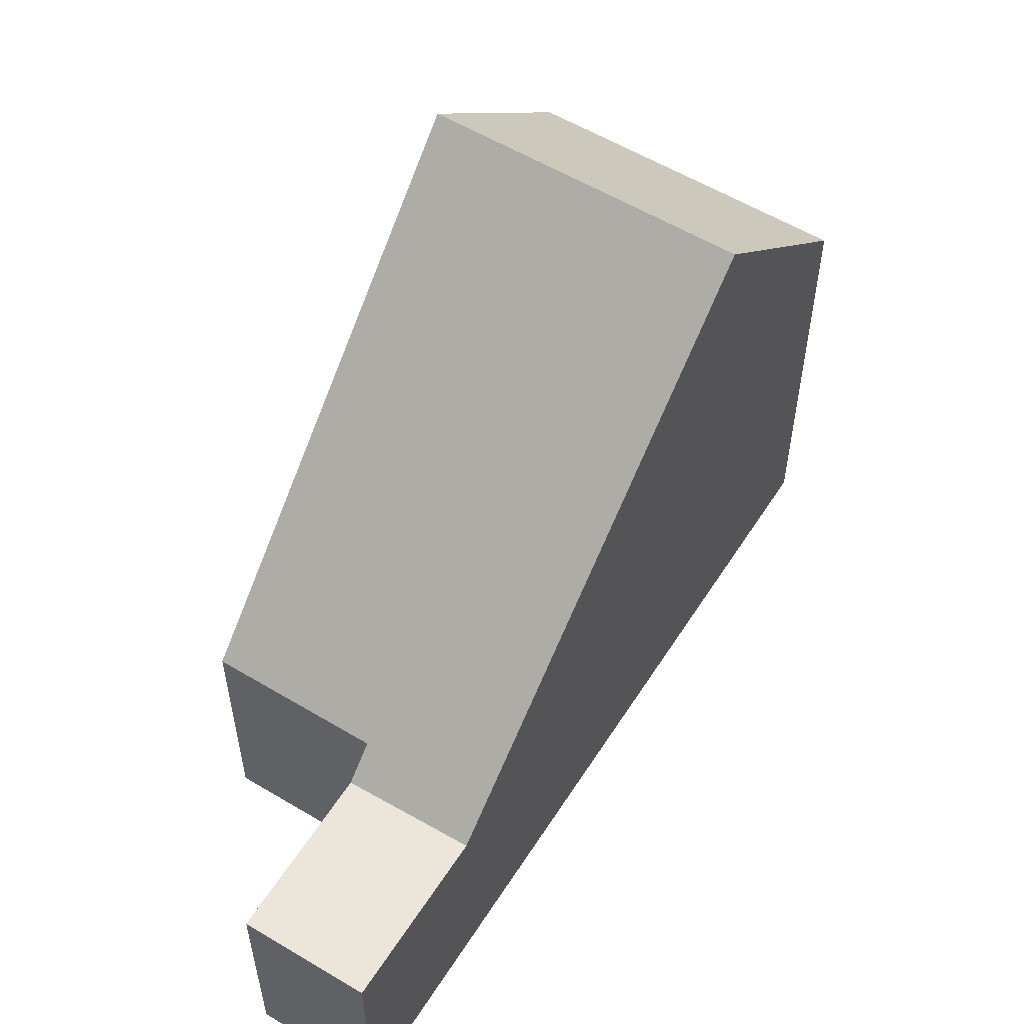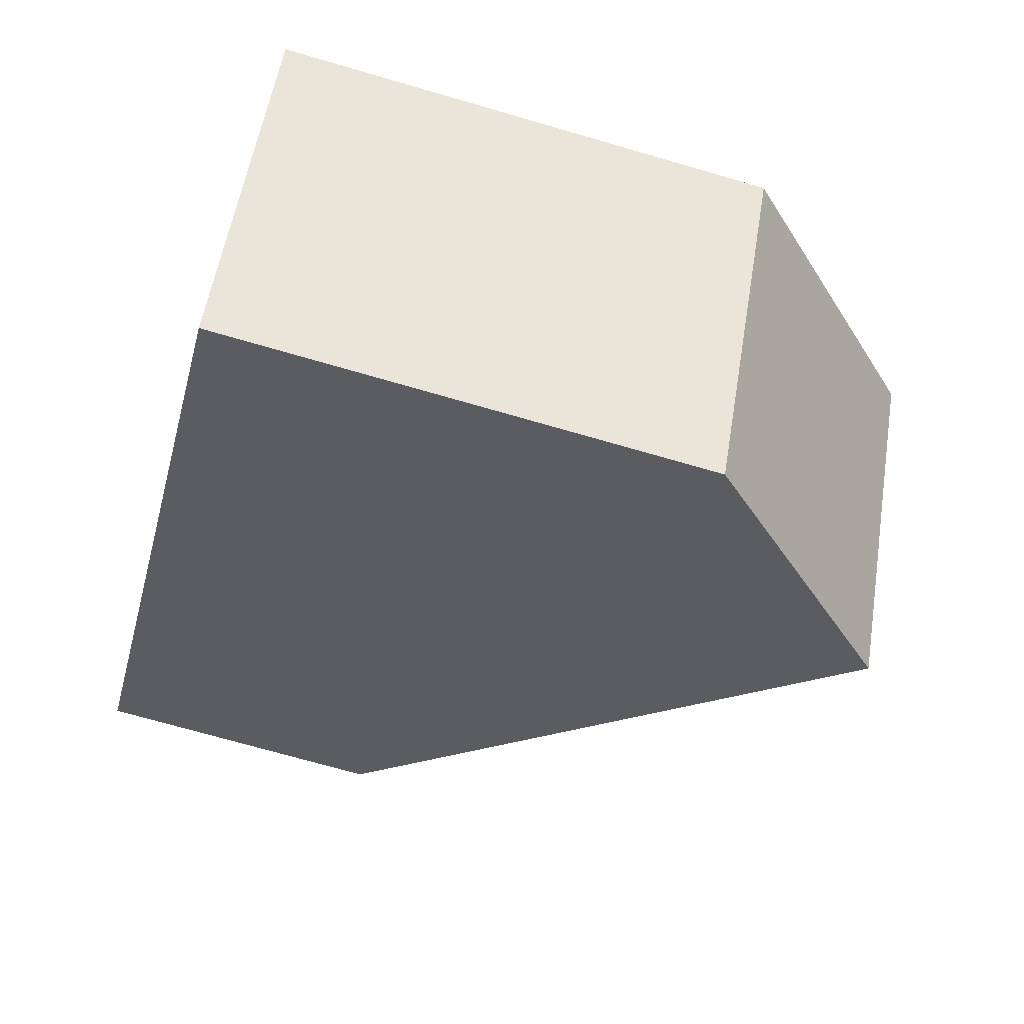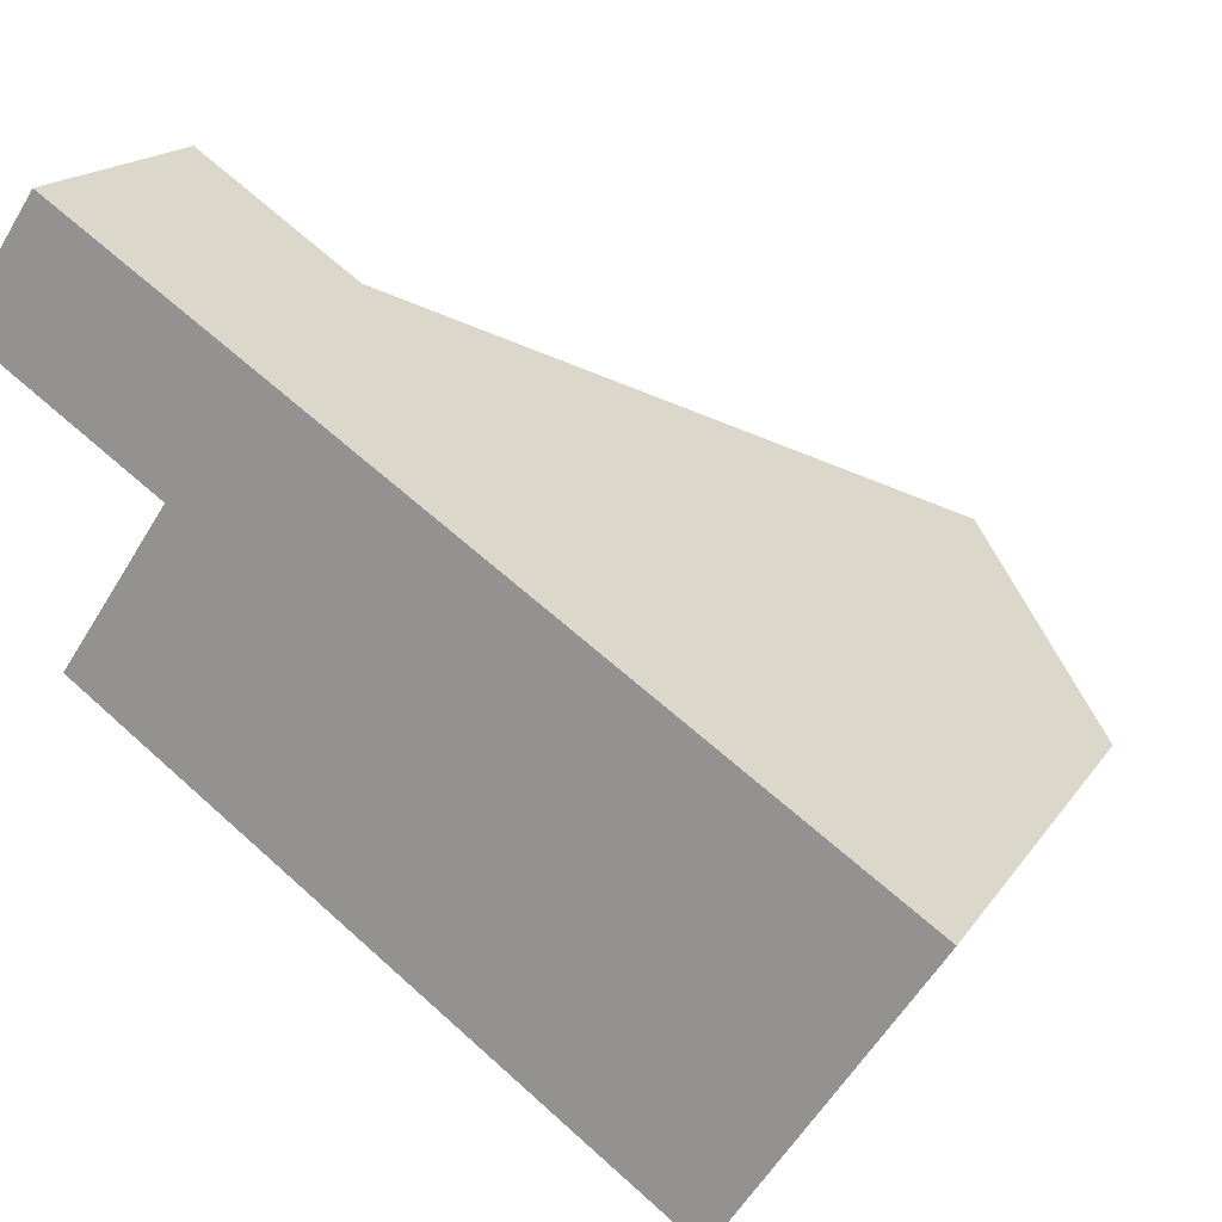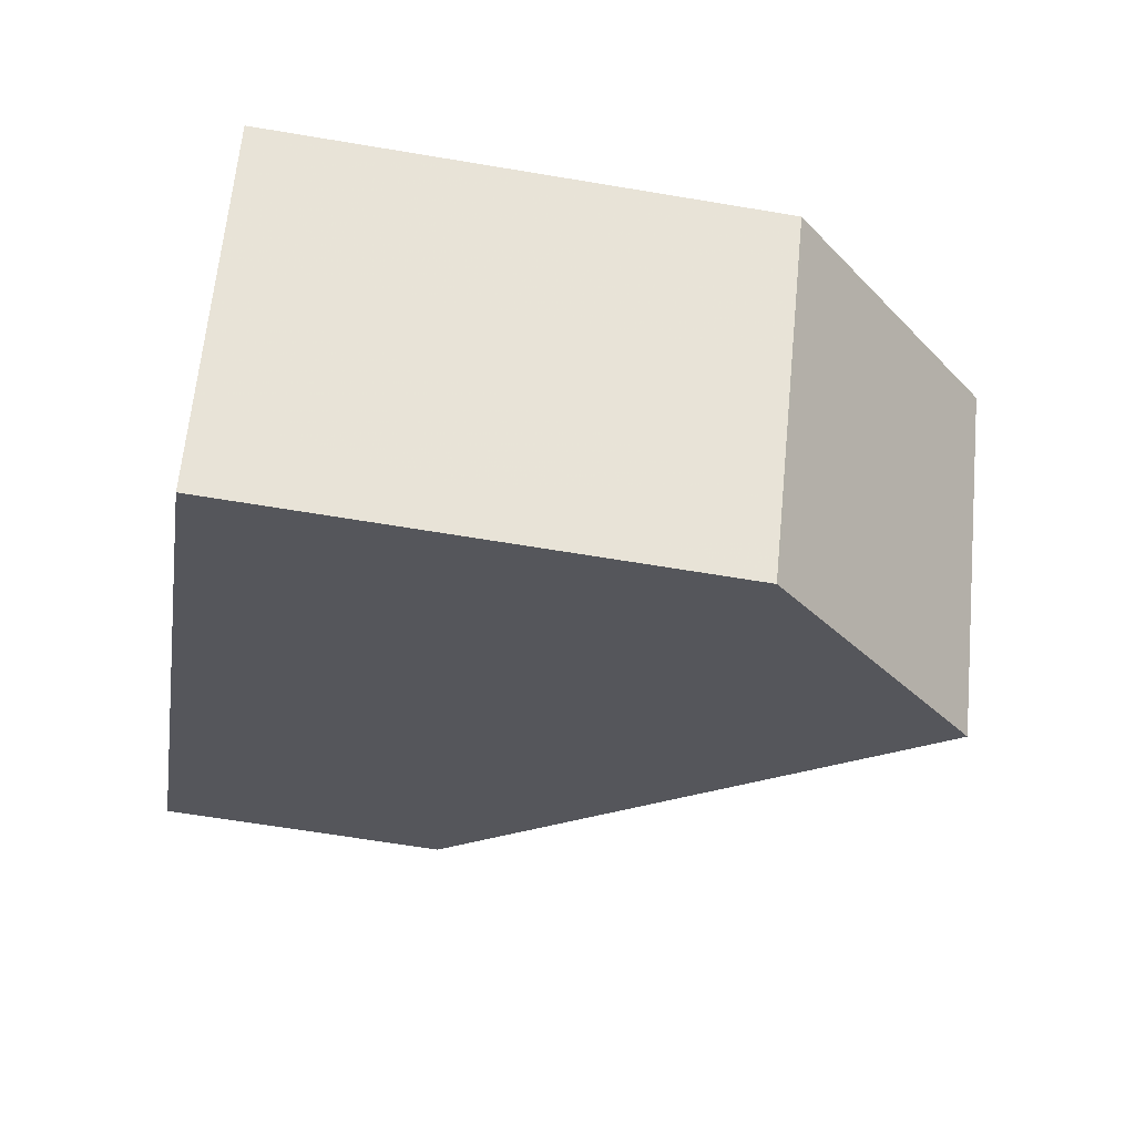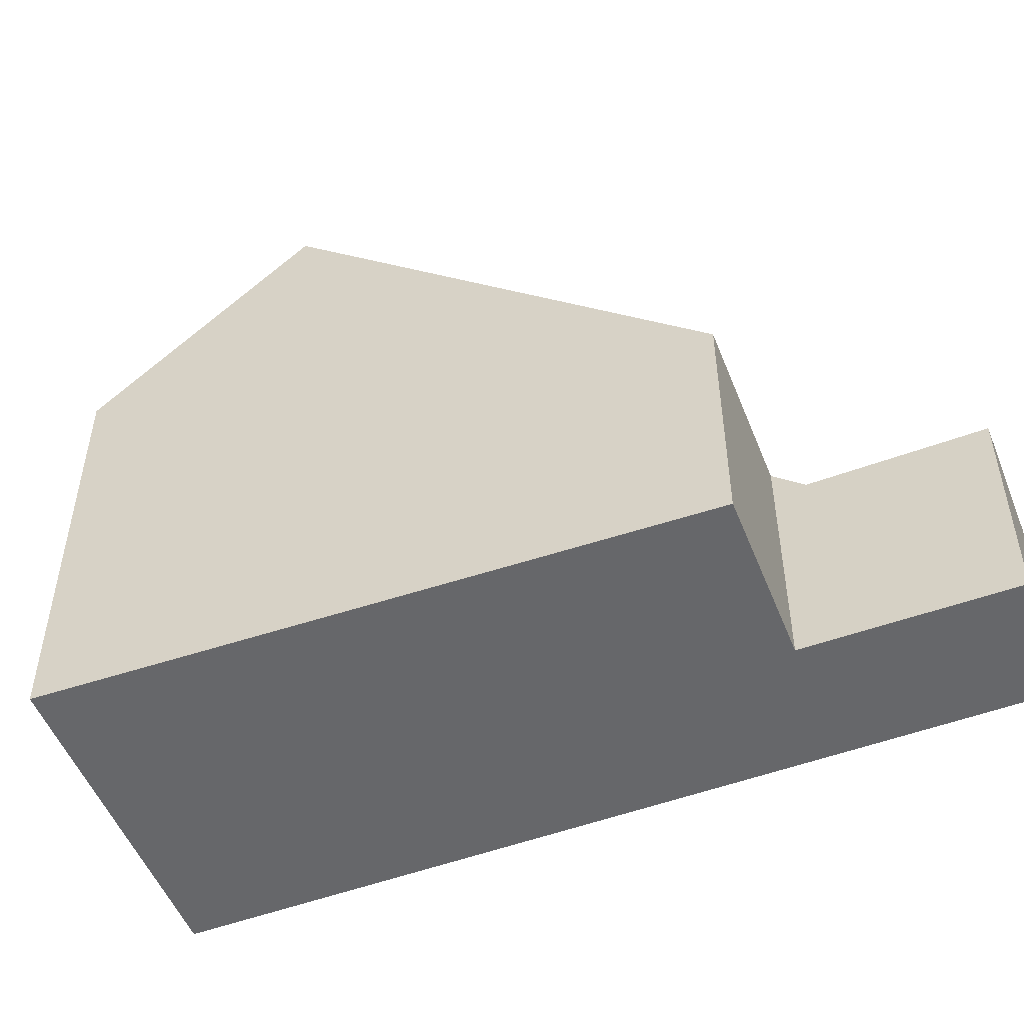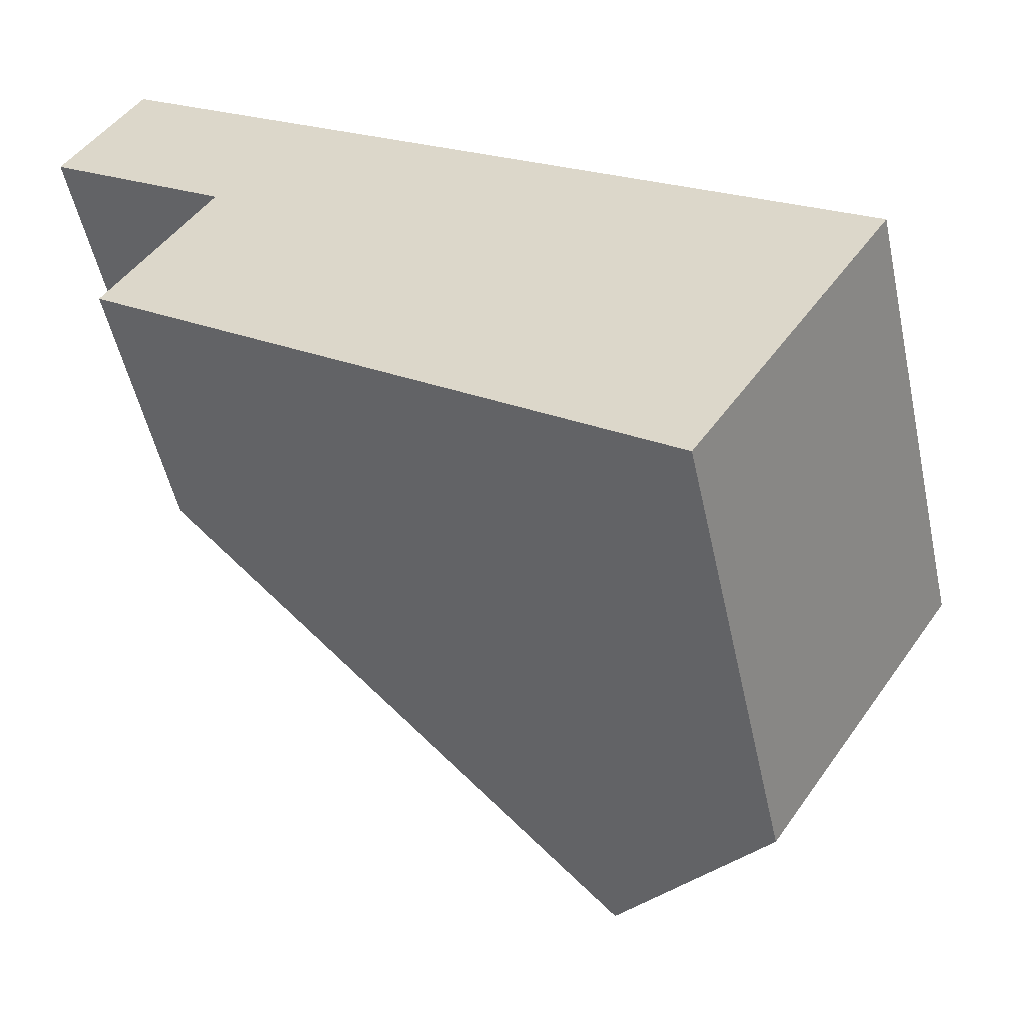
<metadata>
{"format":"obj","ext":"obj","renderer":"f3d","projection":"perspective","resolution":1024,"background":"white","views":[{"elev":56.7,"azim":155.9,"up":"+Z"},{"elev":-69.9,"azim":-106.3,"up":"+Y"},{"elev":17.2,"azim":-157.0,"up":"+Y"},{"elev":-61.7,"azim":-99.8,"up":"+Y"},{"elev":-52.1,"azim":55.3,"up":"+Z"},{"elev":-51.4,"azim":-167.8,"up":"+Y"}]}
</metadata>
<code>
v -529 -1647 3.173
v -527.8 -1649 3.179
v -534.4 -1654 5.525
v -536.7 -1650 5.528
v -526.8 -1646 2.84
v -527.7 -1644 2.86
v -534.4 -1649 8.059
v -532.2 -1652 8.072
v -528.6 -1647 2.808
v -529.6 -1646 2.827
v -533.3 -1648 6.826
v -534.4 -1649 8.059
v -532.2 -1652 8.072
v -534.4 -1649 8.059
v -529.6 -1646 2.827
v -528.6 -1647 2.808
v -528.6 -1647 2.808
v -529.6 -1646 2.826
v -534.4 -1649 8.059
v -536.7 -1650 5.528
v -529.1 -1645 2.835
v -528.2 -1647 2.816
v -533.5 -1650 8.065
v -528.6 -1647 2.808
v -528.2 -1647 2.816
v -535.8 -1652 5.527
v -533.5 -1650 8.065
v -527.3 -1646 2.832
v -536.6 -1650 5.558
v -536.7 -1650 5.558
v -534.4 -1654 5.555
v -535.7 -1652 5.556
v -527.8 -1644 2.859
v -526.8 -1646 2.84
v -536.6 -1650 5.528
v -536.6 -1650 5.558
v -527.7 -1644 2.859
v -527.7 -1644 2.858
v -529.1 -1645 2.835
v -534.4 -1649 8.06
v -529.6 -1646 2.826
v -534.4 -1649 8.06
v -528.7 -1647 2.808
v -535.6 -1652 5.556
v -535.6 -1652 5.526
v -526.9 -1646 2.841
v -526.9 -1646 2.842
v -528.2 -1647 2.816
v -529.4 -1648 3.682
v -533.4 -1650 8.065
v -533.4 -1650 8.065
v -528.7 -1647 2.808
v -535.7 -1652 5.526
v -535.7 -1652 5.556
v -530.5 -1648 4.867
v -529 -1647 3.173
v -533.5 -1650 8.065
v -533.5 -1650 8.065
v -534.9 -1653 5.525
v -534.8 -1653 5.555
v -532.6 -1652 8.07
v -528.1 -1649 3.178
v -532.6 -1652 8.07
v -536.6 -1650 5.551
v -536.7 -1650 5.551
v -535.6 -1652 5.55
v -535.7 -1652 5.55
v -535.7 -1652 5.55
v -536.6 -1650 5.551
v -534.4 -1654 5.548
v -534.9 -1653 5.549
v -536.7 -1650 5.539
v -536.7 -1650 5.539
v -535.6 -1652 5.538
v -535.7 -1652 5.538
v -535.7 -1652 5.538
v -536.6 -1650 5.539
v -534.4 -1654 5.536
v -534.9 -1653 5.537
v -534.4 -1654 5.548
v -534.4 -1654 5.555
v -532.6 -1652 7.62
v -534.4 -1654 5.525
v -534.4 -1654 5.537
v -529 -1647 3.173
v -529 -1647 3.173
v -529 -1647 0
v -529 -1647 -4.441e-16
v -532.2 -1652 8.072
v -527.8 -1649 3.179
v -527.8 -1649 0
v -532.2 -1652 0
v -534.4 -1654 5.525
v -534.4 -1654 5.525
v -534.4 -1654 0
v -534.4 -1654 0
v -536.7 -1650 5.539
v -536.7 -1650 5.528
v -536.7 -1650 0
v -536.7 -1650 0
v -526.8 -1646 2.84
v -526.8 -1646 2.84
v -526.8 -1646 0
v -526.8 -1646 0
v -527.7 -1644 2.859
v -527.7 -1644 2.86
v -527.7 -1644 0
v -527.7 -1644 -4.441e-16
v -533.3 -1648 6.826
v -534.4 -1649 8.059
v -534.4 -1649 0
v -533.3 -1648 0
v -529 -1647 3.173
v -528.6 -1647 2.808
v -528.6 -1647 0
v -529 -1647 0
v -529.6 -1646 2.827
v -533.3 -1648 6.826
v -533.3 -1648 0
v -529.6 -1646 0
v -532.6 -1652 7.62
v -532.2 -1652 8.072
v -532.2 -1652 0
v -532.6 -1652 -8.882e-16
v -529.1 -1645 2.835
v -529.6 -1646 2.827
v -529.6 -1646 0
v -529.1 -1645 0
v -536.7 -1650 5.528
v -536.7 -1650 5.528
v -536.7 -1650 0
v -536.7 -1650 0
v -527.8 -1644 2.859
v -529.1 -1645 2.835
v -529.1 -1645 0
v -527.8 -1644 0
v -528.6 -1647 2.808
v -528.2 -1647 2.816
v -528.2 -1647 0
v -528.6 -1647 0
v -536.6 -1650 5.528
v -535.8 -1652 5.527
v -535.8 -1652 8.882e-16
v -536.6 -1650 0
v -528.2 -1647 2.816
v -527.3 -1646 2.832
v -527.3 -1646 0
v -528.2 -1647 0
v -534.4 -1649 8.059
v -536.7 -1650 5.558
v -536.7 -1650 0
v -534.4 -1649 0
v -534.4 -1654 5.548
v -534.4 -1654 5.555
v -534.4 -1654 0
v -534.4 -1654 0
v -527.7 -1644 2.86
v -527.8 -1644 2.859
v -527.8 -1644 0
v -527.7 -1644 0
v -527.3 -1646 2.832
v -526.8 -1646 2.84
v -526.8 -1646 0
v -527.3 -1646 0
v -536.7 -1650 5.528
v -536.6 -1650 5.528
v -536.6 -1650 0
v -536.7 -1650 0
v -526.9 -1646 2.842
v -527.7 -1644 2.859
v -527.7 -1644 -4.441e-16
v -526.9 -1646 0
v -535.7 -1652 5.526
v -535.6 -1652 5.526
v -535.6 -1652 0
v -535.7 -1652 0
v -526.8 -1646 2.84
v -526.9 -1646 2.842
v -526.9 -1646 0
v -526.8 -1646 0
v -535.8 -1652 5.527
v -535.7 -1652 5.526
v -535.7 -1652 0
v -535.8 -1652 8.882e-16
v -528.1 -1649 3.178
v -529 -1647 3.173
v -529 -1647 -4.441e-16
v -528.1 -1649 0
v -535.6 -1652 5.526
v -534.9 -1653 5.525
v -534.9 -1653 0
v -535.6 -1652 0
v -527.8 -1649 3.179
v -528.1 -1649 3.178
v -528.1 -1649 0
v -527.8 -1649 0
v -536.7 -1650 5.558
v -536.7 -1650 5.551
v -536.7 -1650 0
v -536.7 -1650 0
v -534.4 -1654 5.536
v -534.4 -1654 5.548
v -534.4 -1654 0
v -534.4 -1654 0
v -536.7 -1650 5.551
v -536.7 -1650 5.539
v -536.7 -1650 0
v -536.7 -1650 0
v -534.4 -1654 5.525
v -534.4 -1654 5.536
v -534.4 -1654 0
v -534.4 -1654 0
v -534.4 -1654 5.555
v -532.6 -1652 7.62
v -532.6 -1652 -8.882e-16
v -534.4 -1654 0
v -534.9 -1653 5.525
v -534.4 -1654 5.525
v -534.4 -1654 0
v -534.9 -1653 0
v -526.8 -1646 0
v -529 -1647 0
v -527.8 -1649 0
v -534.4 -1654 0
v -536.7 -1650 0
v -527.7 -1644 0
f 12 7 11
f 55 50 57
f 30 14 19 29
f 18 15 21 39
f 58 51 44 54
f 39 21 33 38
f 49 23 40 41 52
f 25 22 16 17
f 42 27 32 36
f 28 22 25
f 65 30 29 64
f 67 54 44 66
f 69 36 32 68
f 38 33 6 37
f 64 29 36 69
f 47 5 34 46
f 48 25 17 43
f 46 34 28 25 48
f 40 12 11 10 41
f 36 29 19 42
f 81 31 70 80
f 46 38 37 47
f 43 18 39 48
f 48 39 38 46
f 62 2 8 61
f 82 31 81
f 52 24 49
f 68 32 54 67
f 55 49 24 9 1 56
f 57 23 49 55
f 54 32 27 58
f 66 44 60 71
f 61 50 55 56 62
f 60 44 51 63
f 73 65 64 72
f 75 67 66 74
f 77 69 68 76
f 72 64 69 77
f 80 70 78 84
f 76 68 67 75
f 74 66 71 79
f 72 20 4 73
f 74 45 53 75
f 76 26 35 77
f 77 35 20 72
f 84 78 3 83
f 75 53 26 76
f 79 59 45 74
f 80 71 60 81
f 81 60 63 13 82
f 83 59 79 84
f 84 79 71 80
f 86 87 88 85
f 90 91 92 89
f 94 95 96 93
f 98 99 100 97
f 102 103 104 101
f 106 107 108 105
f 110 111 112 109
f 114 115 116 113
f 118 119 120 117
f 122 123 124 121
f 126 127 128 125
f 130 131 132 129
f 134 135 136 133
f 138 139 140 137
f 142 143 144 141
f 146 147 148 145
f 150 151 152 149
f 154 155 156 153
f 158 159 160 157
f 162 163 164 161
f 166 167 168 165
f 170 171 172 169
f 174 175 176 173
f 178 179 180 177
f 182 183 184 181
f 186 187 188 185
f 190 191 192 189
f 194 195 196 193
f 198 199 200 197
f 202 203 204 201
f 206 207 208 205
f 210 211 212 209
f 214 215 216 213
f 218 219 220 217
f 222 223 224 225 226 221

</code>
